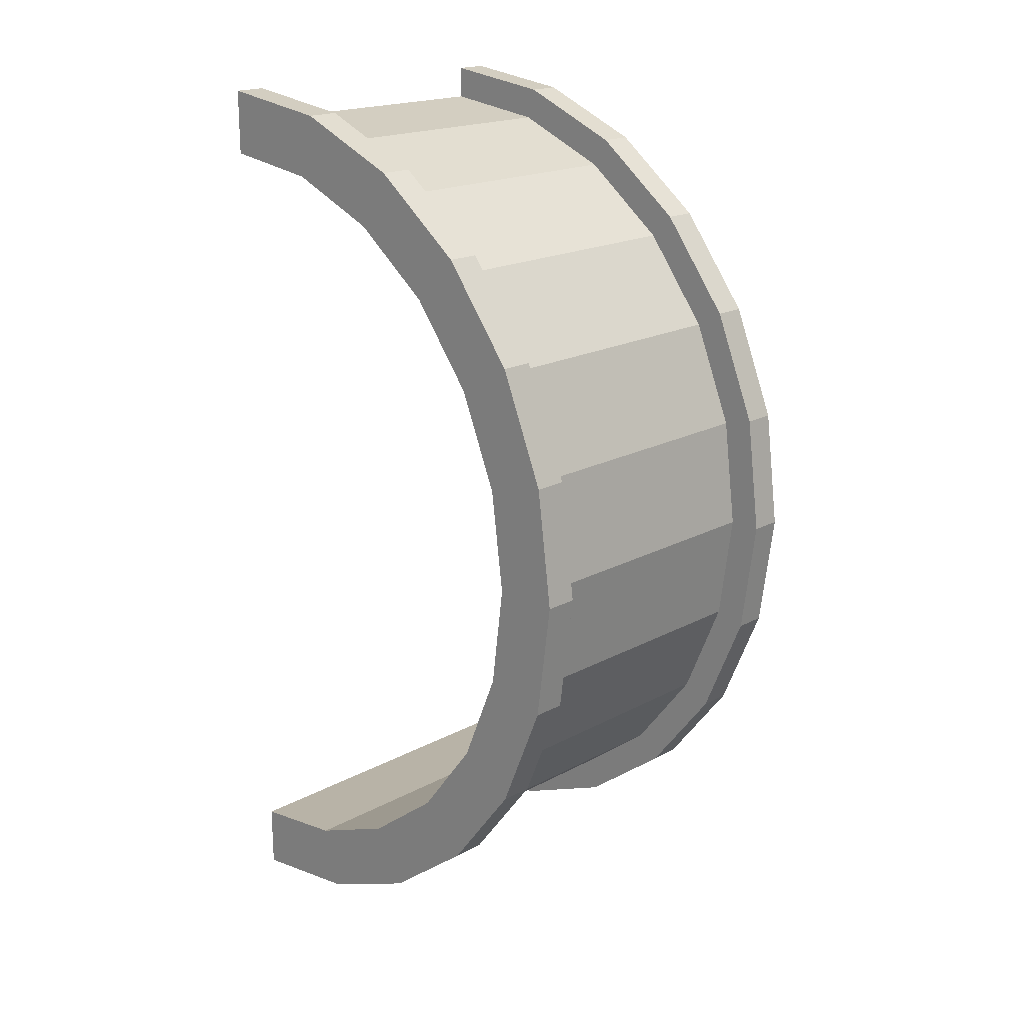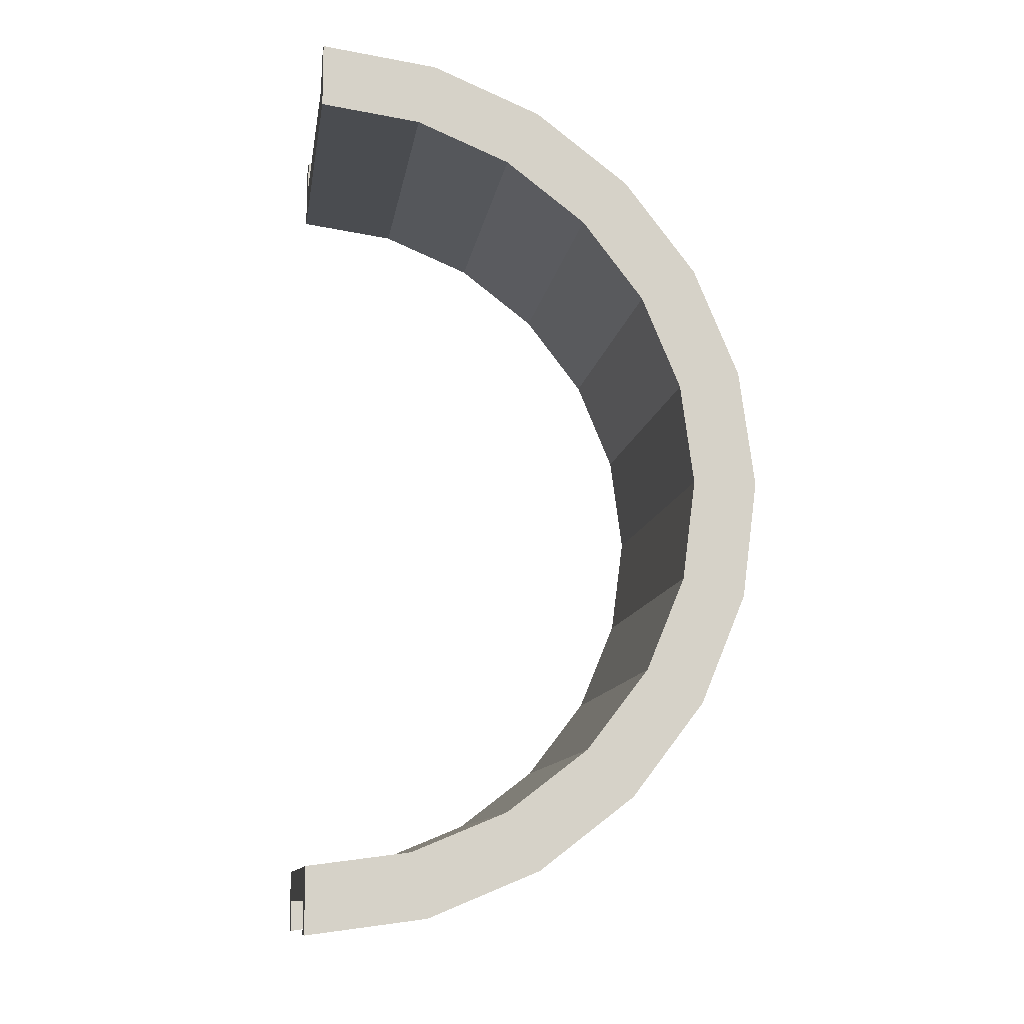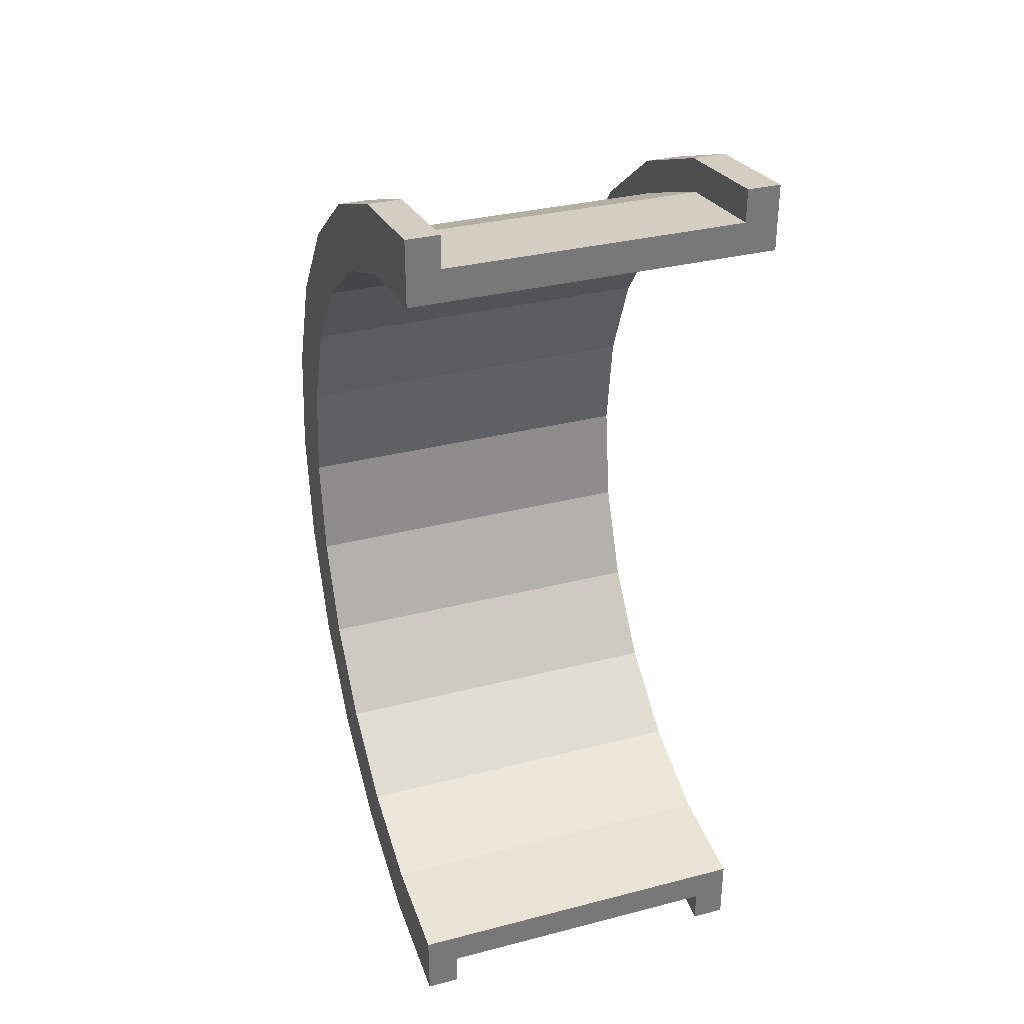
<metadata>
{"format":"obj","ext":"obj","renderer":"f3d","projection":"perspective","resolution":1024,"background":"white","views":[{"elev":19.1,"azim":-45.3,"up":"+Y"},{"elev":-11.8,"azim":-98.8,"up":"+Y"},{"elev":33.0,"azim":160.5,"up":"+Y"}]}
</metadata>
<code>
v 1 3.365 12.56
v 9.965 0 13
v 9.965 3.365 12.56
v 9.965 0 13
v 1 3.365 12.56
v 1 0 13
v 1 -12.56 3.365
v 9.965 -13 0
v 9.965 -12.56 3.365
v 9.965 -13 0
v 1 -12.56 3.365
v 1 -13 0
v 9.965 13 0
v 1 13 0
v 9.965 13 0
v 1 13 0
v 9.965 13 0
v 1 13 0
v 9.965 13 0
v 1 12.56 3.365
v 9.965 12.56 3.365
v 1 12.56 3.365
v 9.965 13 0
v 1 13 0
v 1 6.5 11.26
v 9.965 3.365 12.56
v 9.965 6.5 11.26
v 9.965 3.365 12.56
v 1 6.5 11.26
v 1 3.365 12.56
v 1 0 13
v 9.965 -3.365 12.56
v 9.965 0 13
v 9.965 -3.365 12.56
v 1 0 13
v 1 -3.365 12.56
v -0 11.59 3.106
v -0 13.52 3.623
v 0 14 0
v -0 11.59 3.106
v 0 14 0
v 0 12 0
v -0 13.52 3.623
v -0 11.59 3.106
v -0 12.12 7
v -0 10.39 6
v -0 12.12 7
v -0 11.59 3.106
v -0 10.39 6
v -0 9.899 9.899
v -0 12.12 7
v -0 8.485 8.485
v -0 9.899 9.899
v -0 10.39 6
v -0 8.485 8.485
v -0 7 12.12
v -0 9.899 9.899
v -0 6 10.39
v -0 7 12.12
v -0 8.485 8.485
v -0 6 10.39
v -0 3.623 13.52
v -0 7 12.12
v -0 3.106 11.59
v -0 3.623 13.52
v -0 6 10.39
v -0 0 12
v -0 3.623 13.52
v -0 3.106 11.59
v -0 0 12
v -0 0 14
v -0 3.623 13.52
v -0 -3.106 11.59
v -0 0 14
v -0 0 12
v -0 -3.106 11.59
v -0 -3.623 13.52
v -0 0 14
v -0 -6 10.39
v -0 -3.623 13.52
v -0 -3.106 11.59
v -0 -6 10.39
v -0 -7 12.12
v -0 -3.623 13.52
v -0 -8.485 8.485
v -0 -7 12.12
v -0 -6 10.39
v -0 -8.485 8.485
v -0 -9.899 9.899
v -0 -7 12.12
v -0 -10.39 6
v -0 -9.899 9.899
v -0 -8.485 8.485
v -0 -12.12 7
v -0 -10.39 6
v -0 -11.59 3.106
v -0 -10.39 6
v -0 -12.12 7
v -0 -9.899 9.899
v -0 -13.52 3.623
v -0 -11.59 3.106
v 0 -12 0
v -0 -11.59 3.106
v -0 -13.52 3.623
v -0 -12.12 7
v -0 -13.52 3.623
v 0 -12 0
v 0 -14 0
v 1 9.192 9.192
v 9.965 6.5 11.26
v 9.965 9.192 9.192
v 9.965 6.5 11.26
v 1 9.192 9.192
v 1 6.5 11.26
v 9.965 12.56 3.365
v 1 11.26 6.5
v 9.965 11.26 6.5
v 1 11.26 6.5
v 9.965 12.56 3.365
v 1 12.56 3.365
v 9.965 11.26 6.5
v 1 9.192 9.192
v 9.965 9.192 9.192
v 1 9.192 9.192
v 9.965 11.26 6.5
v 1 11.26 6.5
v 1 -13 0
v 9.965 -13 0
v 1 -13 0
v 9.965 -13 0
v 1 -13 0
v 9.965 -13 0
v 1 -11.26 6.5
v 9.965 -9.192 9.192
v 1 -9.192 9.192
v 9.965 -9.192 9.192
v 1 -11.26 6.5
v 9.965 -11.26 6.5
v 1 -3.365 12.56
v 9.965 -6.5 11.26
v 9.965 -3.365 12.56
v 9.965 -6.5 11.26
v 1 -3.365 12.56
v 1 -6.5 11.26
v 1 -6.5 11.26
v 9.965 -9.192 9.192
v 9.965 -6.5 11.26
v 9.965 -9.192 9.192
v 1 -6.5 11.26
v 1 -9.192 9.192
v 1 -12.56 3.365
v 9.965 -11.26 6.5
v 1 -11.26 6.5
v 9.965 -11.26 6.5
v 1 -12.56 3.365
v 9.965 -12.56 3.365
v 10.96 3.106 11.59
v -0 6 10.39
v 10.96 6 10.39
v -0 6 10.39
v 10.96 3.106 11.59
v -0 3.106 11.59
v 10.96 -11.59 3.106
v -0 -10.39 6
v 10.96 -10.39 6
v -0 -10.39 6
v 10.96 -11.59 3.106
v -0 -11.59 3.106
v 10.96 12 0
v 10.96 12 0
v 0 12 0
v -0 11.59 3.106
v 10.96 10.39 6
v -0 10.39 6
v 10.96 10.39 6
v -0 11.59 3.106
v 10.96 11.59 3.106
v -0 10.39 6
v 10.96 8.485 8.485
v -0 8.485 8.485
v 10.96 8.485 8.485
v -0 10.39 6
v 10.96 10.39 6
v -0 -6 10.39
v 10.96 -3.106 11.59
v 10.96 -6 10.39
v 10.96 -3.106 11.59
v -0 -6 10.39
v -0 -3.106 11.59
v 10.96 -10.39 6
v -0 -8.485 8.485
v 10.96 -8.485 8.485
v -0 -8.485 8.485
v 10.96 -10.39 6
v -0 -10.39 6
v -0 -8.485 8.485
v 10.96 -6 10.39
v 10.96 -8.485 8.485
v 10.96 -6 10.39
v -0 -8.485 8.485
v -0 -6 10.39
v 10.96 0 12
v -0 3.106 11.59
v 10.96 3.106 11.59
v -0 3.106 11.59
v 10.96 0 12
v -0 0 12
v 10.96 6 10.39
v -0 8.485 8.485
v 10.96 8.485 8.485
v -0 8.485 8.485
v 10.96 6 10.39
v -0 6 10.39
v -0 11.59 3.106
v 10.96 12 0
v 10.96 11.59 3.106
v 10.96 12 0
v -0 11.59 3.106
v 0 12 0
v 10.96 -12 0
v 10.96 -12 0
v 0 -12 0
v 10.96 -12 0
v -0 -11.59 3.106
v 10.96 -11.59 3.106
v -0 -11.59 3.106
v 10.96 -12 0
v 0 -12 0
v -0 -3.106 11.59
v 10.96 0 12
v 10.96 -3.106 11.59
v 10.96 0 12
v -0 -3.106 11.59
v -0 0 12
v -0 3.623 13.52
v 1 0 14
v 1 3.623 13.52
v 1 0 14
v -0 3.623 13.52
v -0 0 14
v 1 14 0
v 0 14 0
v 1 14 0
v -0 -13.52 3.623
v 1 -14 0
v 1 -13.52 3.623
v 1 -14 0
v -0 -13.52 3.623
v 0 -14 0
v 1 12.12 7
v -0 9.899 9.899
v 1 9.899 9.899
v -0 9.899 9.899
v 1 12.12 7
v -0 12.12 7
v -0 9.899 9.899
v 1 7 12.12
v 1 9.899 9.899
v 1 7 12.12
v -0 9.899 9.899
v -0 7 12.12
v 1 13.52 3.623
v -0 12.12 7
v 1 12.12 7
v -0 12.12 7
v 1 13.52 3.623
v -0 13.52 3.623
v -0 -12.12 7
v 1 -9.899 9.899
v -0 -9.899 9.899
v 1 -9.899 9.899
v -0 -12.12 7
v 1 -12.12 7
v -0 7 12.12
v 1 3.623 13.52
v 1 7 12.12
v 1 3.623 13.52
v -0 7 12.12
v -0 3.623 13.52
v 1 13.52 3.623
v 1 12.56 3.365
v 1 13 0
v 1 12.12 7
v 1 12.56 3.365
v 1 13.52 3.623
v 1 12.12 7
v 1 11.26 6.5
v 1 12.56 3.365
v 1 9.899 9.899
v 1 11.26 6.5
v 1 12.12 7
v 1 9.899 9.899
v 1 9.192 9.192
v 1 11.26 6.5
v 1 7 12.12
v 1 9.192 9.192
v 1 9.899 9.899
v 1 7 12.12
v 1 6.5 11.26
v 1 9.192 9.192
v 1 3.623 13.52
v 1 6.5 11.26
v 1 7 12.12
v 1 3.623 13.52
v 1 3.365 12.56
v 1 6.5 11.26
v 1 0 14
v 1 3.365 12.56
v 1 3.623 13.52
v 1 0 14
v 1 0 13
v 1 3.365 12.56
v 1 0 14
v 1 -3.365 12.56
v 1 0 13
v 1 -3.623 13.52
v 1 -3.365 12.56
v 1 0 14
v 1 -3.623 13.52
v 1 -6.5 11.26
v 1 -3.365 12.56
v 1 -7 12.12
v 1 -6.5 11.26
v 1 -3.623 13.52
v 1 -7 12.12
v 1 -9.192 9.192
v 1 -6.5 11.26
v 1 -9.899 9.899
v 1 -9.192 9.192
v 1 -7 12.12
v 1 -9.899 9.899
v 1 -11.26 6.5
v 1 -9.192 9.192
v 1 -12.12 7
v 1 -11.26 6.5
v 1 -9.899 9.899
v 1 -12.12 7
v 1 -12.56 3.365
v 1 -11.26 6.5
v 1 -13.52 3.623
v 1 -12.56 3.365
v 1 -12.12 7
v 1 -12.56 3.365
v 1 -13.52 3.623
v 1 -13 0
v 1 -14 0
v 1 -13 0
v 1 -13.52 3.623
v 1 -13 0
v 1 -14 0
v 1 -13 0
v 1 -13 0
v 1 -14 0
v 1 -14 0
v 1 13 0
v 1 14 0
v 1 13.52 3.623
v 1 14 0
v 1 13 0
v 1 14 0
v 1 14 0
v 1 13 0
v 1 13 0
v 1 14 0
v -0 13.52 3.623
v 1 13.52 3.623
v -0 13.52 3.623
v 1 14 0
v 0 14 0
v 1 -14 0
v 0 -14 0
v 1 -14 0
v -0 -13.52 3.623
v 1 -12.12 7
v -0 -12.12 7
v 1 -12.12 7
v -0 -13.52 3.623
v 1 -13.52 3.623
v 1 -7 12.12
v -0 -9.899 9.899
v 1 -9.899 9.899
v -0 -9.899 9.899
v 1 -7 12.12
v -0 -7 12.12
v 1 0 14
v -0 -3.623 13.52
v 1 -3.623 13.52
v -0 -3.623 13.52
v 1 0 14
v -0 0 14
v 1 -3.623 13.52
v -0 -7 12.12
v 1 -7 12.12
v -0 -7 12.12
v 1 -3.623 13.52
v -0 -3.623 13.52
v 9.965 7 12.12
v 10.96 3.623 13.52
v 10.96 7 12.12
v 10.96 3.623 13.52
v 9.965 7 12.12
v 9.965 3.623 13.52
v 9.965 -13.52 3.623
v 10.96 -12.12 7
v 9.965 -12.12 7
v 10.96 -12.12 7
v 9.965 -13.52 3.623
v 10.96 -13.52 3.623
v 10.96 14 0
v 9.965 14 0
v 10.96 14 0
v 9.965 14 0
v 10.96 14 0
v 9.965 14 0
v 10.96 13.52 3.623
v 9.965 12.12 7
v 10.96 12.12 7
v 9.965 12.12 7
v 10.96 13.52 3.623
v 9.965 13.52 3.623
v 10.96 12.12 7
v 9.965 9.899 9.899
v 10.96 9.899 9.899
v 9.965 9.899 9.899
v 10.96 12.12 7
v 9.965 12.12 7
v 9.965 -3.623 13.52
v 10.96 -7 12.12
v 10.96 -3.623 13.52
v 10.96 -7 12.12
v 9.965 -3.623 13.52
v 9.965 -7 12.12
v 9.965 -12.12 7
v 10.96 -9.899 9.899
v 9.965 -9.899 9.899
v 10.96 -9.899 9.899
v 9.965 -12.12 7
v 10.96 -12.12 7
v 9.965 3.623 13.52
v 10.96 0 14
v 10.96 3.623 13.52
v 10.96 0 14
v 9.965 3.623 13.52
v 9.965 0 14
v 9.965 9.899 9.899
v 10.96 7 12.12
v 10.96 9.899 9.899
v 10.96 7 12.12
v 9.965 9.899 9.899
v 9.965 7 12.12
v 10.96 14 0
v 9.965 13.52 3.623
v 10.96 13.52 3.623
v 9.965 13.52 3.623
v 10.96 14 0
v 9.965 14 0
v 9.965 -14 0
v 10.96 -14 0
v 9.965 -14 0
v 10.96 -14 0
v 9.965 -14 0
v 10.96 -14 0
v 9.965 -13.52 3.623
v 10.96 -14 0
v 10.96 -13.52 3.623
v 10.96 -14 0
v 9.965 -13.52 3.623
v 9.965 -14 0
v 9.965 -7 12.12
v 10.96 -9.899 9.899
v 10.96 -7 12.12
v 10.96 -9.899 9.899
v 9.965 -7 12.12
v 9.965 -9.899 9.899
v 9.965 0 14
v 10.96 -3.623 13.52
v 10.96 0 14
v 10.96 -3.623 13.52
v 9.965 0 14
v 9.965 -3.623 13.52
v 9.965 -14 0
v 9.965 -13 0
v 9.965 -13 0
v 9.965 -14 0
v 9.965 -13 0
v 9.965 -14 0
v 9.965 -13 0
v 9.965 -14 0
v 9.965 -13.52 3.623
v 9.965 13 0
v 9.965 14 0
v 9.965 14 0
v 9.965 13 0
v 9.965 14 0
v 9.965 13 0
v 9.965 14 0
v 9.965 13 0
v 9.965 13.52 3.623
v 9.965 12.56 3.365
v 9.965 13.52 3.623
v 9.965 13 0
v 9.965 12.56 3.365
v 9.965 12.12 7
v 9.965 13.52 3.623
v 9.965 11.26 6.5
v 9.965 12.12 7
v 9.965 12.56 3.365
v 9.965 11.26 6.5
v 9.965 9.899 9.899
v 9.965 12.12 7
v 9.965 9.192 9.192
v 9.965 9.899 9.899
v 9.965 11.26 6.5
v 9.965 9.192 9.192
v 9.965 7 12.12
v 9.965 9.899 9.899
v 9.965 6.5 11.26
v 9.965 7 12.12
v 9.965 9.192 9.192
v 9.965 6.5 11.26
v 9.965 3.623 13.52
v 9.965 7 12.12
v 9.965 3.365 12.56
v 9.965 3.623 13.52
v 9.965 6.5 11.26
v 9.965 0 13
v 9.965 3.623 13.52
v 9.965 3.365 12.56
v 9.965 0 13
v 9.965 0 14
v 9.965 3.623 13.52
v 9.965 -3.365 12.56
v 9.965 0 14
v 9.965 0 13
v 9.965 -3.365 12.56
v 9.965 -3.623 13.52
v 9.965 0 14
v 9.965 -6.5 11.26
v 9.965 -3.623 13.52
v 9.965 -3.365 12.56
v 9.965 -6.5 11.26
v 9.965 -7 12.12
v 9.965 -3.623 13.52
v 9.965 -9.192 9.192
v 9.965 -7 12.12
v 9.965 -6.5 11.26
v 9.965 -9.192 9.192
v 9.965 -9.899 9.899
v 9.965 -7 12.12
v 9.965 -11.26 6.5
v 9.965 -9.899 9.899
v 9.965 -9.192 9.192
v 9.965 -11.26 6.5
v 9.965 -12.12 7
v 9.965 -9.899 9.899
v 9.965 -12.56 3.365
v 9.965 -12.12 7
v 9.965 -11.26 6.5
v 9.965 -13.52 3.623
v 9.965 -12.56 3.365
v 9.965 -13 0
v 9.965 -12.56 3.365
v 9.965 -13.52 3.623
v 9.965 -12.12 7
v 10.96 13.52 3.623
v 10.96 11.59 3.106
v 10.96 12 0
v 10.96 12.12 7
v 10.96 10.39 6
v 10.96 11.59 3.106
v 10.96 9.899 9.899
v 10.96 10.39 6
v 10.96 12.12 7
v 10.96 9.899 9.899
v 10.96 8.485 8.485
v 10.96 10.39 6
v 10.96 7 12.12
v 10.96 8.485 8.485
v 10.96 9.899 9.899
v 10.96 7 12.12
v 10.96 6 10.39
v 10.96 8.485 8.485
v 10.96 3.623 13.52
v 10.96 6 10.39
v 10.96 7 12.12
v 10.96 3.623 13.52
v 10.96 3.106 11.59
v 10.96 6 10.39
v 10.96 0 14
v 10.96 3.106 11.59
v 10.96 3.623 13.52
v 10.96 0 14
v 10.96 0 12
v 10.96 3.106 11.59
v 10.96 0 14
v 10.96 -3.106 11.59
v 10.96 0 12
v 10.96 -3.623 13.52
v 10.96 -3.106 11.59
v 10.96 0 14
v 10.96 -3.623 13.52
v 10.96 -6 10.39
v 10.96 -3.106 11.59
v 10.96 -7 12.12
v 10.96 -6 10.39
v 10.96 -3.623 13.52
v 10.96 -7 12.12
v 10.96 -8.485 8.485
v 10.96 -6 10.39
v 10.96 -9.899 9.899
v 10.96 -8.485 8.485
v 10.96 -7 12.12
v 10.96 -9.899 9.899
v 10.96 -10.39 6
v 10.96 -8.485 8.485
v 10.96 -12.12 7
v 10.96 -10.39 6
v 10.96 -9.899 9.899
v 10.96 -10.39 6
v 10.96 -12.12 7
v 10.96 -11.59 3.106
v 10.96 -13.52 3.623
v 10.96 -11.59 3.106
v 10.96 -12.12 7
v 10.96 -11.59 3.106
v 10.96 -13.52 3.623
v 10.96 -12 0
v 10.96 -14 0
v 10.96 -12 0
v 10.96 -13.52 3.623
v 10.96 -12 0
v 10.96 -14 0
v 10.96 -12 0
v 10.96 -12 0
v 10.96 -14 0
v 10.96 -14 0
v 10.96 12 0
v 10.96 14 0
v 10.96 13.52 3.623
v 10.96 11.59 3.106
v 10.96 13.52 3.623
v 10.96 12.12 7
v 10.96 14 0
v 10.96 12 0
v 10.96 14 0
v 10.96 14 0
v 10.96 12 0
v 10.96 12 0
v 10.96 12 0
v 9.965 13 0
v 10.96 14 0
v 10.96 12 0
v 1 13 0
v 9.965 13 0
v 0 12 0
v 1 13 0
v 10.96 12 0
v 0 14 0
v 1 13 0
v 0 12 0
v 1 13 0
v 0 14 0
v 1 14 0
v 10.96 14 0
v 9.965 13 0
v 9.965 14 0
v 1 -14 0
v 0 -14 0
v 1 -13 0
v 9.965 -13 0
v 10.96 -14 0
v 9.965 -14 0
v 10.96 -14 0
v 9.965 -13 0
v 10.96 -12 0
v 1 -13 0
v 10.96 -12 0
v 9.965 -13 0
v 1 -13 0
v 0 -12 0
v 10.96 -12 0
v 0 -12 0
v 1 -13 0
v 0 -14 0
f 1 2 3
f 4 5 6
f 7 8 9
f 10 11 12
f 13 14 15
f 16 17 18
f 19 20 21
f 22 23 24
f 25 26 27
f 28 29 30
f 31 32 33
f 34 35 36
f 37 38 39
f 40 41 42
f 43 44 45
f 46 47 48
f 49 50 51
f 52 53 54
f 55 56 57
f 58 59 60
f 61 62 63
f 64 65 66
f 67 68 69
f 70 71 72
f 73 74 75
f 76 77 78
f 79 80 81
f 82 83 84
f 85 86 87
f 88 89 90
f 91 92 93
f 94 95 96
f 97 98 99
f 100 101 102
f 103 104 105
f 106 107 108
f 109 110 111
f 112 113 114
f 115 116 117
f 118 119 120
f 121 122 123
f 124 125 126
f 127 128 129
f 130 131 132
f 133 134 135
f 136 137 138
f 139 140 141
f 142 143 144
f 145 146 147
f 148 149 150
f 151 152 153
f 154 155 156
f 157 158 159
f 160 161 162
f 163 164 165
f 166 167 168
f 169 170 171
f 172 173 174
f 175 176 177
f 178 179 180
f 181 182 183
f 184 185 186
f 187 188 189
f 190 191 192
f 193 194 195
f 196 197 198
f 199 200 201
f 202 203 204
f 205 206 207
f 208 209 210
f 211 212 213
f 214 215 216
f 217 218 219
f 220 221 222
f 223 224 225
f 226 227 228
f 229 230 231
f 232 233 234
f 235 236 237
f 238 239 240
f 241 242 243
f 244 245 246
f 247 248 249
f 250 251 252
f 253 254 255
f 256 257 258
f 259 260 261
f 262 263 264
f 265 266 267
f 268 269 270
f 271 272 273
f 274 275 276
f 277 278 279
f 280 281 282
f 283 284 285
f 286 287 288
f 289 290 291
f 292 293 294
f 295 296 297
f 298 299 300
f 301 302 303
f 304 305 306
f 307 308 309
f 310 311 312
f 313 314 315
f 316 317 318
f 319 320 321
f 322 323 324
f 325 326 327
f 328 329 330
f 331 332 333
f 334 335 336
f 337 338 339
f 340 341 342
f 343 344 345
f 346 347 348
f 349 350 351
f 352 353 354
f 355 356 357
f 358 359 360
f 361 362 363
f 364 365 366
f 367 368 369
f 370 371 372
f 373 374 375
f 376 377 378
f 379 380 381
f 382 383 384
f 385 386 387
f 388 389 390
f 391 392 393
f 394 395 396
f 397 398 399
f 400 401 402
f 403 404 405
f 406 407 408
f 409 410 411
f 412 413 414
f 415 416 417
f 418 419 420
f 421 422 423
f 424 425 426
f 427 428 429
f 430 431 432
f 433 434 435
f 436 437 438
f 439 440 441
f 442 443 444
f 445 446 447
f 448 449 450
f 451 452 453
f 454 455 456
f 457 458 459
f 460 461 462
f 463 464 465
f 466 467 468
f 469 470 471
f 472 473 474
f 475 476 477
f 478 479 480
f 481 482 483
f 484 485 486
f 487 488 489
f 490 491 492
f 493 494 495
f 496 497 498
f 499 500 501
f 502 503 504
f 505 506 507
f 508 509 510
f 511 512 513
f 514 515 516
f 517 518 519
f 520 521 522
f 523 524 525
f 526 527 528
f 529 530 531
f 532 533 534
f 535 536 537
f 538 539 540
f 541 542 543
f 544 545 546
f 547 548 549
f 550 551 552
f 553 554 555
f 556 557 558
f 559 560 561
f 562 563 564
f 565 566 567
f 568 569 570
f 571 572 573
f 574 575 576
f 577 578 579
f 580 581 582
f 583 584 585
f 586 587 588
f 589 590 591
f 592 593 594
f 595 596 597
f 598 599 600
f 601 602 603
f 604 605 606
f 607 608 609
f 610 611 612
f 613 614 615
f 616 617 618
f 619 620 621
f 622 623 624
f 625 626 627
f 628 629 630
f 631 632 633
f 634 635 636
f 637 638 639
f 640 641 642
f 643 644 645
f 646 647 648
f 649 650 651
f 652 653 654
f 655 656 657
f 658 659 660
f 661 662 663
f 664 665 666
f 667 668 669
f 670 671 672
f 673 674 675
f 676 677 678
f 679 680 681
f 682 683 684

</code>
